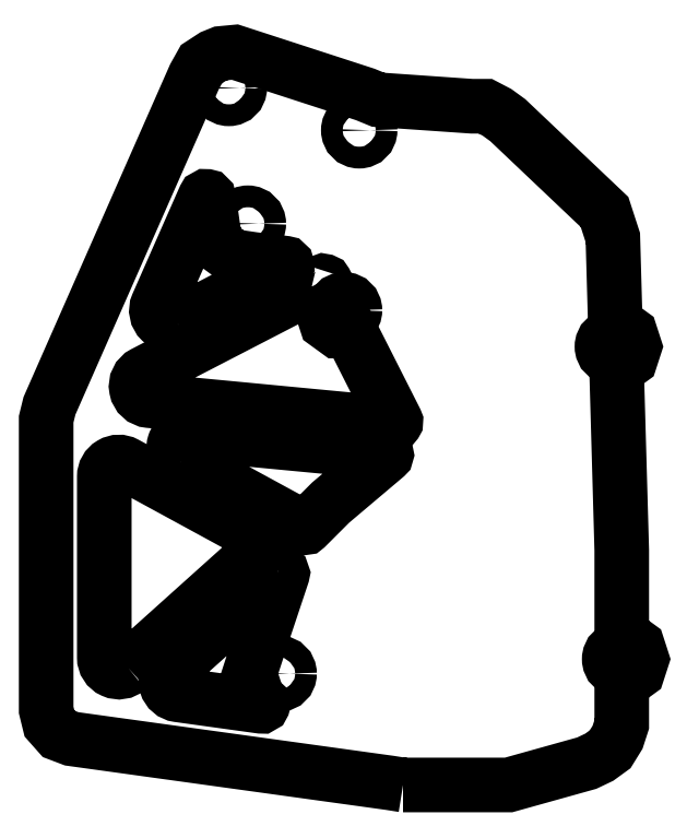
<metadata>
{"format":"dxf","ext":"dxf","renderer":"ezdxf+matplotlib","layout":"modelspace","background":"white","min_lineweight":24,"dpi":150}
</metadata>
<code>
0
SECTION
2
ENTITIES
0
CIRCLE
8
0
10
-63
20
-57
30
0
40
1.5
210
0
220
-0
230
1
0
CIRCLE
8
0
10
-76.23
20
-45.09
30
0
40
1.5
210
0
220
-0
230
1
0
CIRCLE
8
0
10
-72
20
-107
30
0
40
1.5
210
0
220
-0
230
1
0
LWPOLYLINE
8
0
90
9
70
1
43
0
10
-71.98
20
-93.07
10
-86.89
20
-106.5
42
0.6383
10
-85.83
20
-109.9
10
-74.49
20
-111.5
42
0.7804
10
-74.27
20
-111
10
-74.85
20
-110.5
10
-76
20
-107
10
-74.85
20
-103.5
10
-71.49
20
-93.38
42
0.7698
0
CIRCLE
8
0
10
-25
20
-105
30
0
40
1.5
210
0
220
-0
230
1
0
LWPOLYLINE
8
0
90
7
70
1
43
0
10
-85.41
20
-77.73
10
-68.58
20
-86.89
42
0.3324
10
-68.22
20
-86.84
10
-64.85
20
-83.47
10
-57.27
20
-77.06
42
0.6642
10
-57.43
20
-76.54
10
-84.26
20
-73.98
42
0.8162
0
CIRCLE
8
0
10
-26
20
-62
30
0
40
1.5
210
0
220
-0
230
1
0
CIRCLE
8
0
10
-60.91
20
-32.23
30
0
40
1.5
210
0
220
-0
230
1
0
CIRCLE
8
0
10
-78.86
20
-26.4
30
0
40
1.5
210
0
220
-0
230
1
0
LWPOLYLINE
8
0
90
14
70
1
43
0
10
-67.48
20
-53.76
10
-90.53
20
-65.67
42
0.7484
10
-89.8
20
-69.44
10
-56.2
20
-72.64
42
0.5907
10
-55.9
20
-72.2
10
-62.15
20
-59.85
10
-63.93
20
-59.85
10
-65.43
20
-58.76
10
-66
20
-57
10
-65.43
20
-55.24
10
-64.74
20
-54.74
10
-65.55
20
-53.15
42
0.418
10
-65.95
20
-53.02
10
-67.46
20
-53.8
0
LWPOLYLINE
8
0
90
11
70
1
43
0
10
-85.9
20
-58.78
10
-71.01
20
-51.08
42
0.7391
10
-71.12
20
-50.52
10
-75.48
20
-50
10
-77.38
20
-49.72
10
-78.52
20
-49.43
10
-80.06
20
-48.3
10
-80.91
20
-46.58
10
-81.61
20
-41.59
42
0.755
10
-82.18
20
-41.51
10
-88.65
20
-56.19
42
0.7075
0
LWPOLYLINE
8
0
90
6
70
1
43
0
10
-92.66
20
-106.3
10
-73.61
20
-89.16
42
0.518
10
-73.67
20
-88.67
10
-93.04
20
-78.13
42
0.569
10
-96
20
-79.89
10
-96
20
-104.8
42
0.6489
0
LWPOLYLINE
8
0
90
42
70
1
43
0
10
-54.88
20
-122.3
10
-56.65
20
-122
10
-100.5
20
-116
10
-102.3
20
-115.3
10
-103.5
20
-113.9
10
-104
20
-112
10
-104
20
-72
10
-103.5
20
-70.14
10
-83.56
20
-24.81
10
-82.63
20
-23.14
10
-81.02
20
-22.1
10
-79.93
20
-21.66
10
-78.03
20
-21.48
10
-60.08
20
-27.31
10
-58.31
20
-28.03
10
-45.41
20
-28.93
10
-43.55
20
-28.93
10
-41.96
20
-29.76
10
-40.46
20
-30.85
10
-27.15
20
-43.47
10
-26
20
-47
10
-25.65
20
-59.15
10
-25.07
20
-59.15
10
-23.57
20
-60.24
10
-23
20
-62
10
-23.57
20
-63.76
10
-25.07
20
-64.85
10
-25.49
20
-64.85
10
-24.78
20
-90.01
10
-24.78
20
-102.1
10
-24.07
20
-102.1
10
-22.57
20
-103.2
10
-22
20
-105
10
-22.57
20
-106.8
10
-24.07
20
-107.9
10
-24.78
20
-107.9
10
-24.78
20
-114
10
-25.35
20
-115.7
10
-26.37
20
-117.4
10
-27.87
20
-118.5
10
-29.6
20
-119.3
10
-40.35
20
-122.3
0
ENDSEC
0
EOF

</code>
